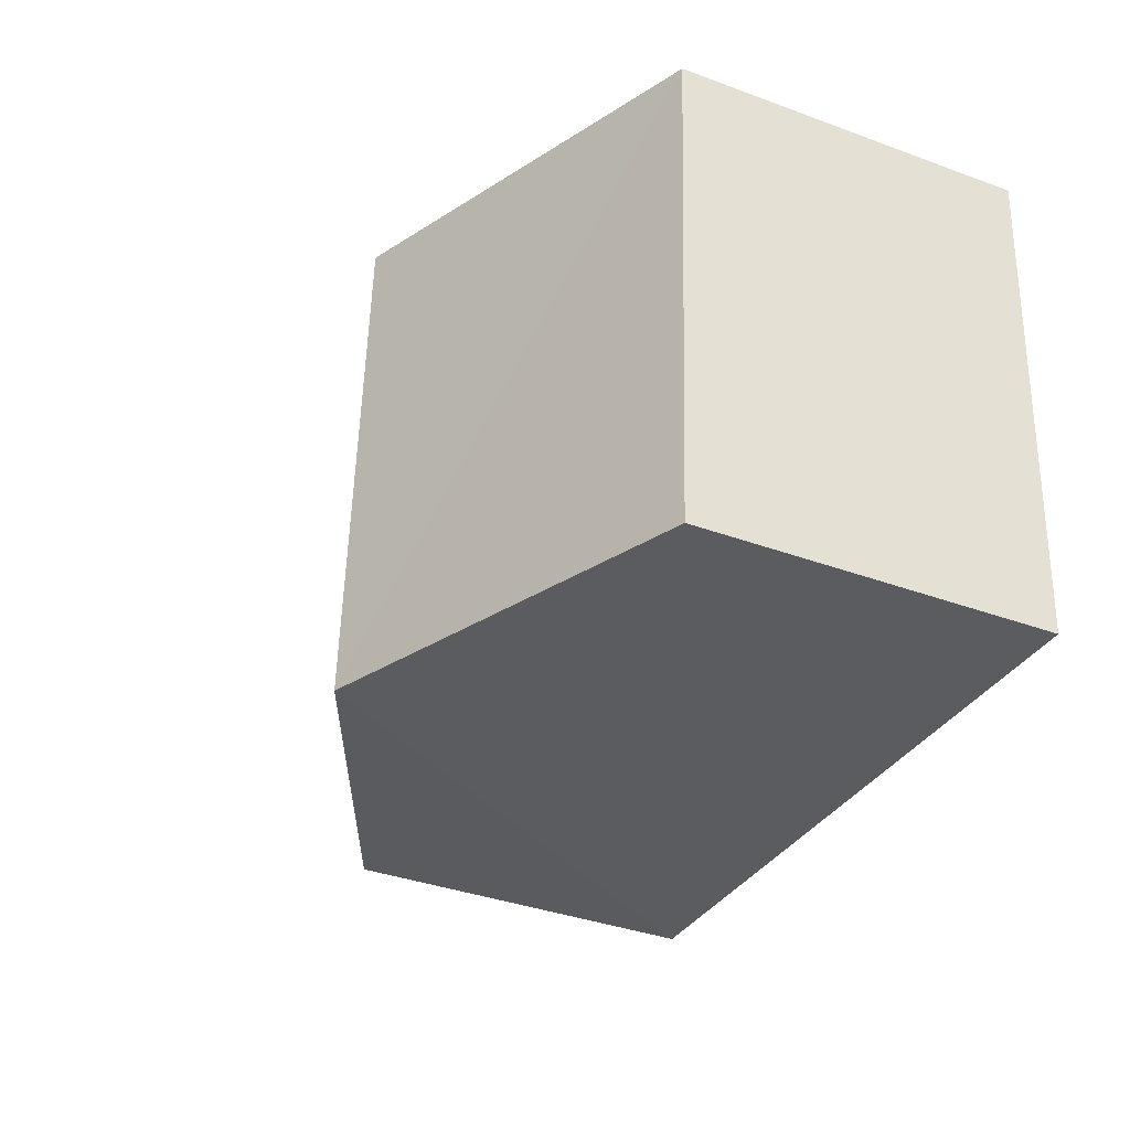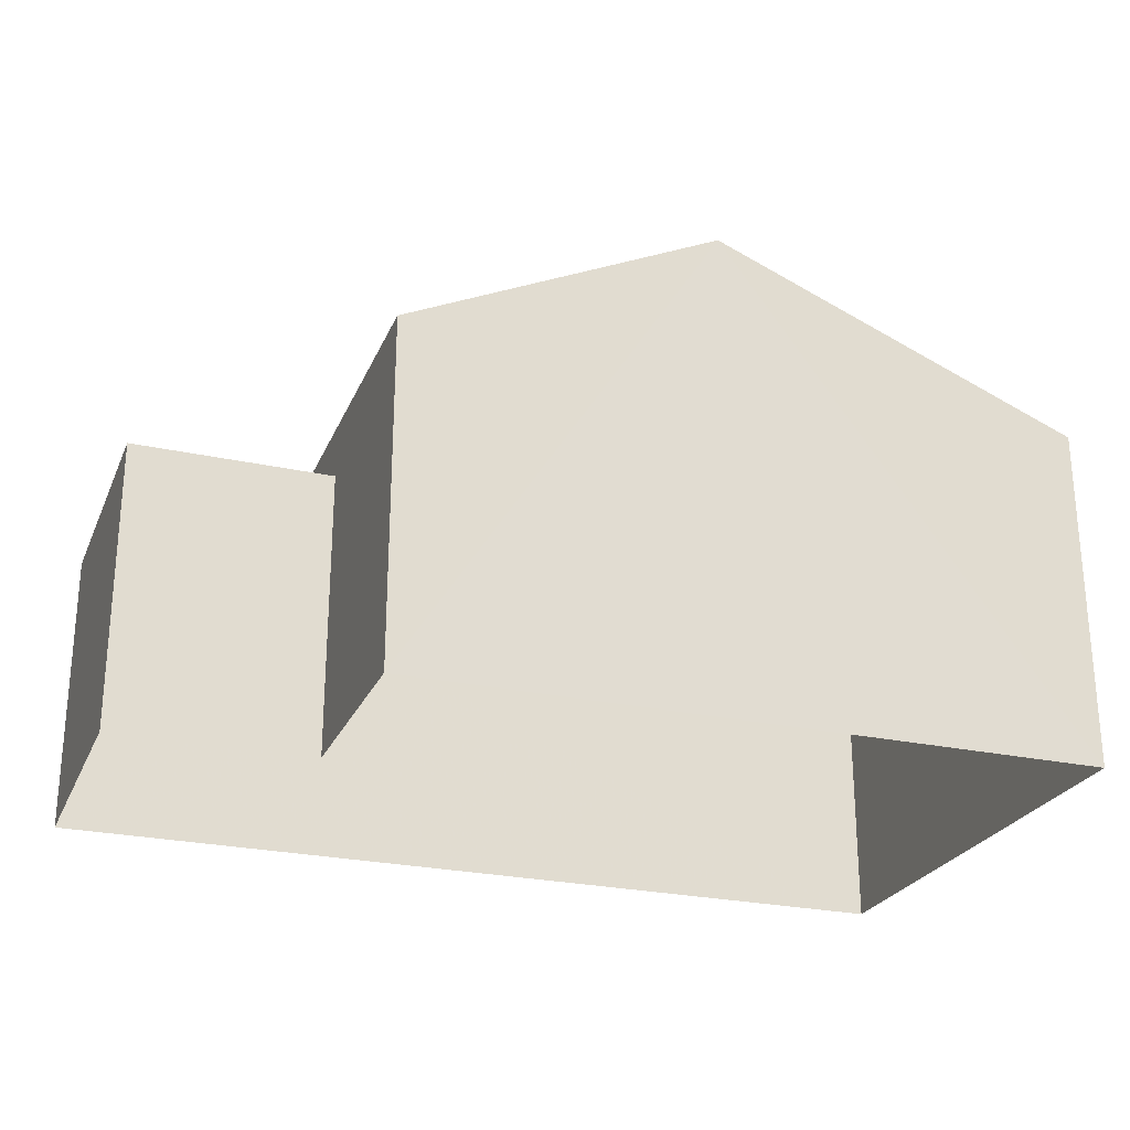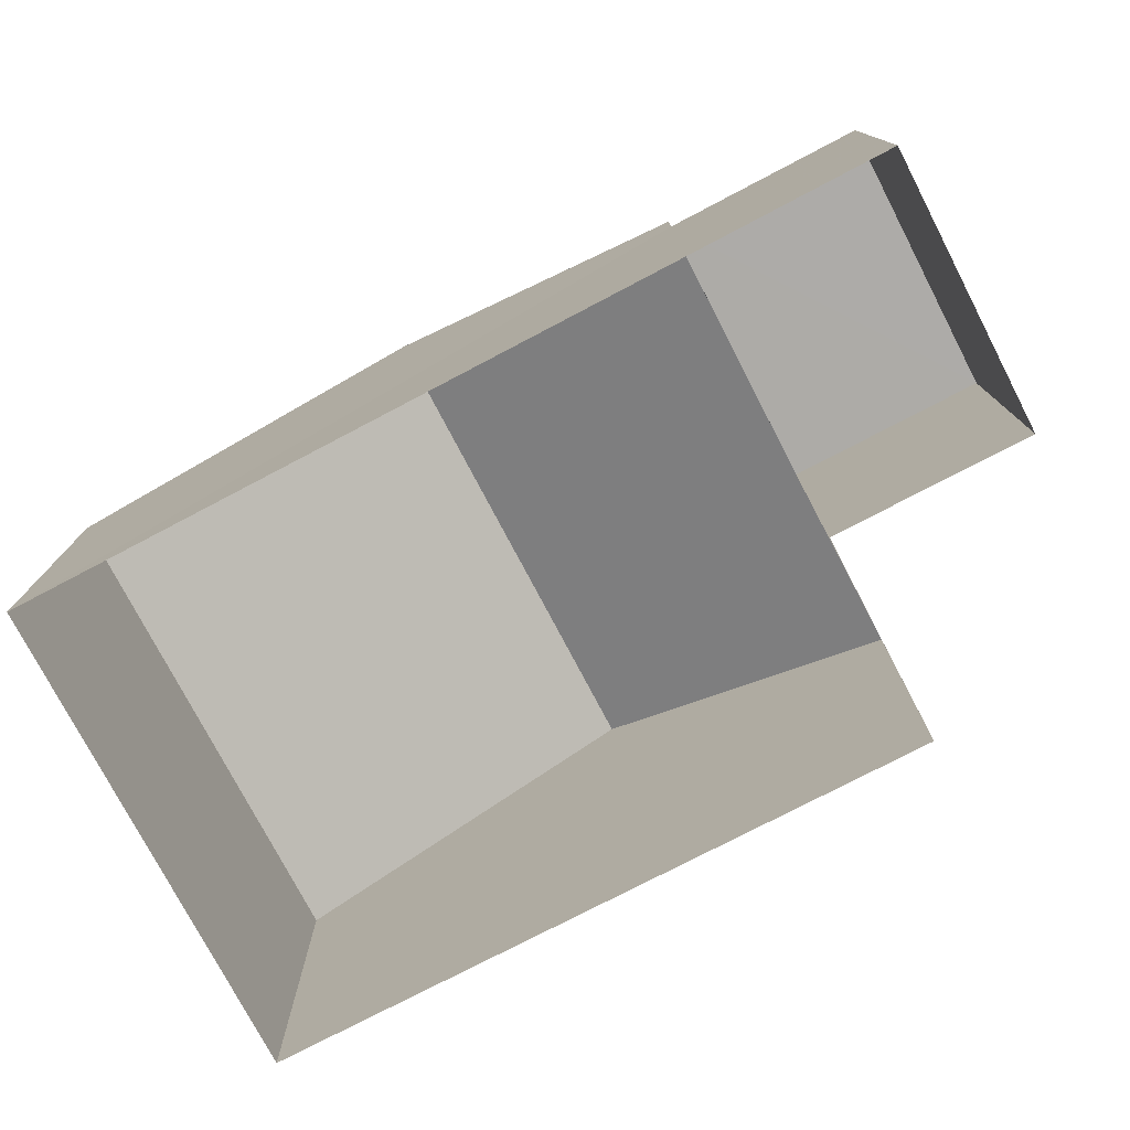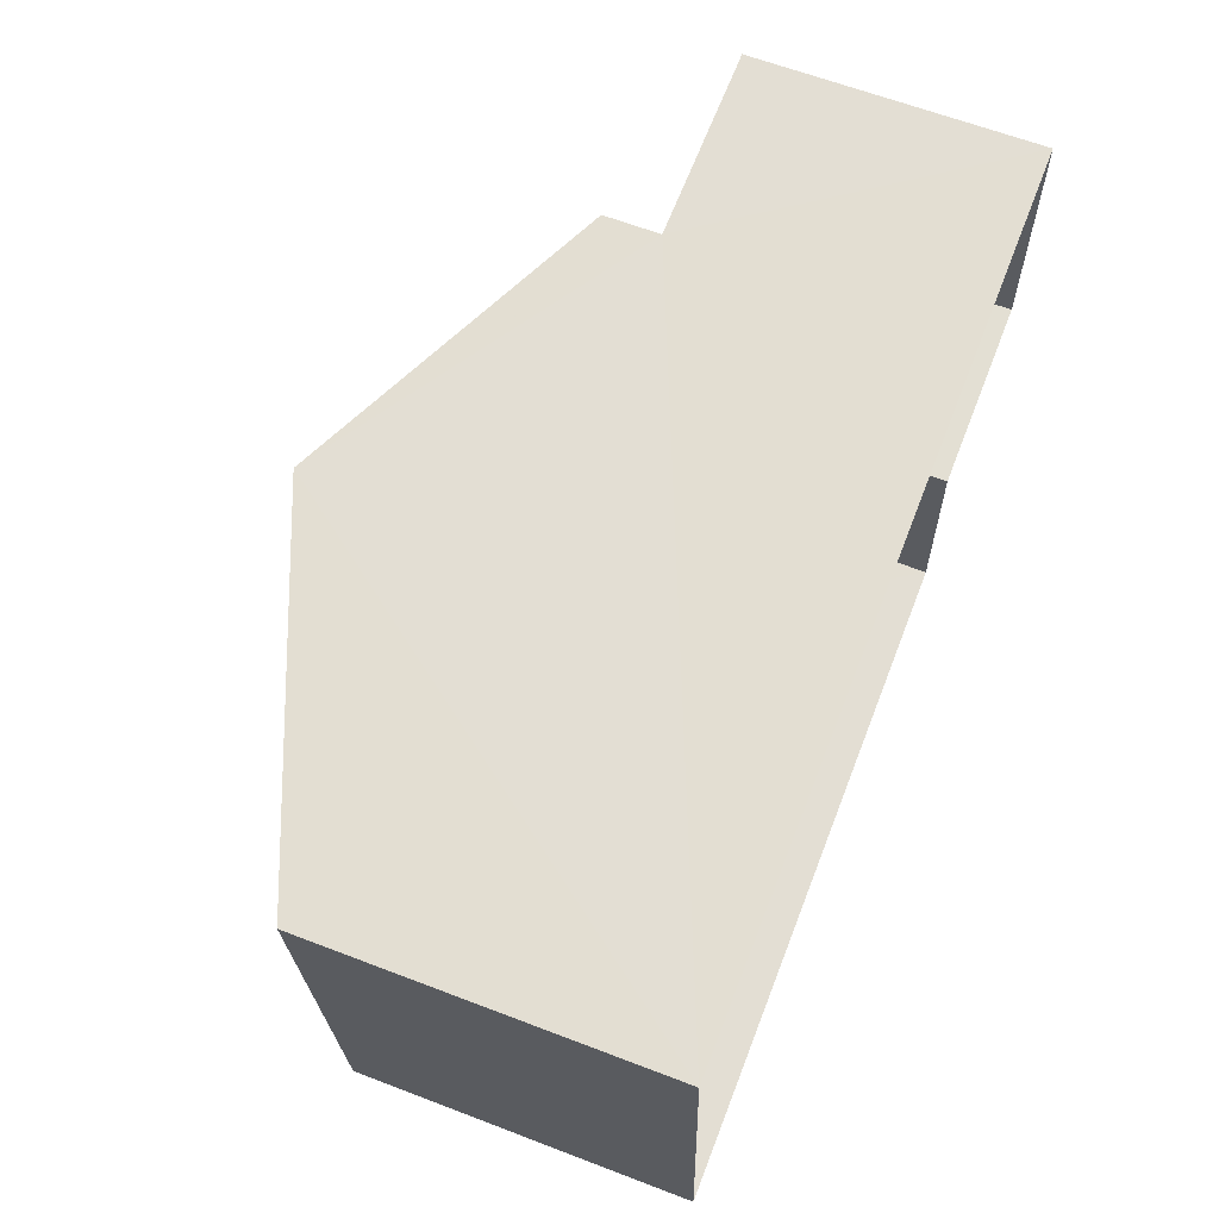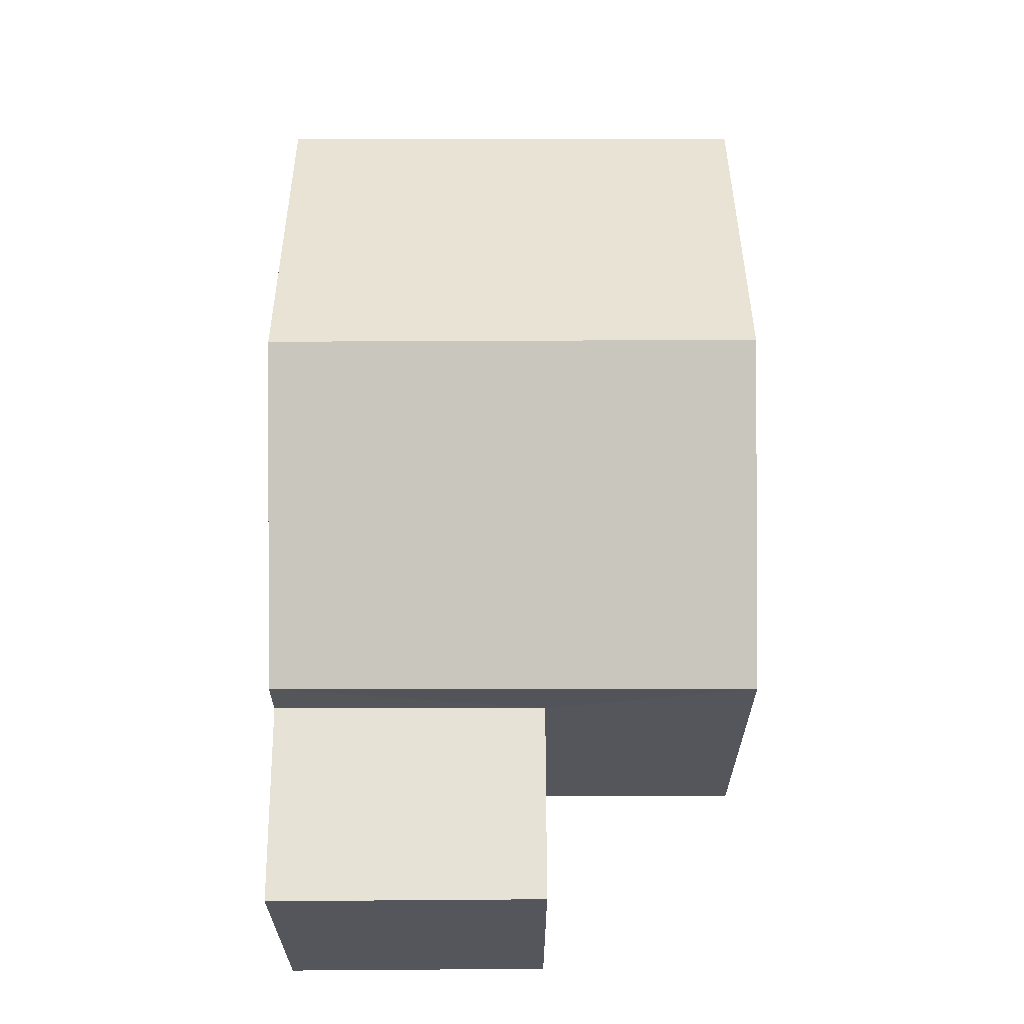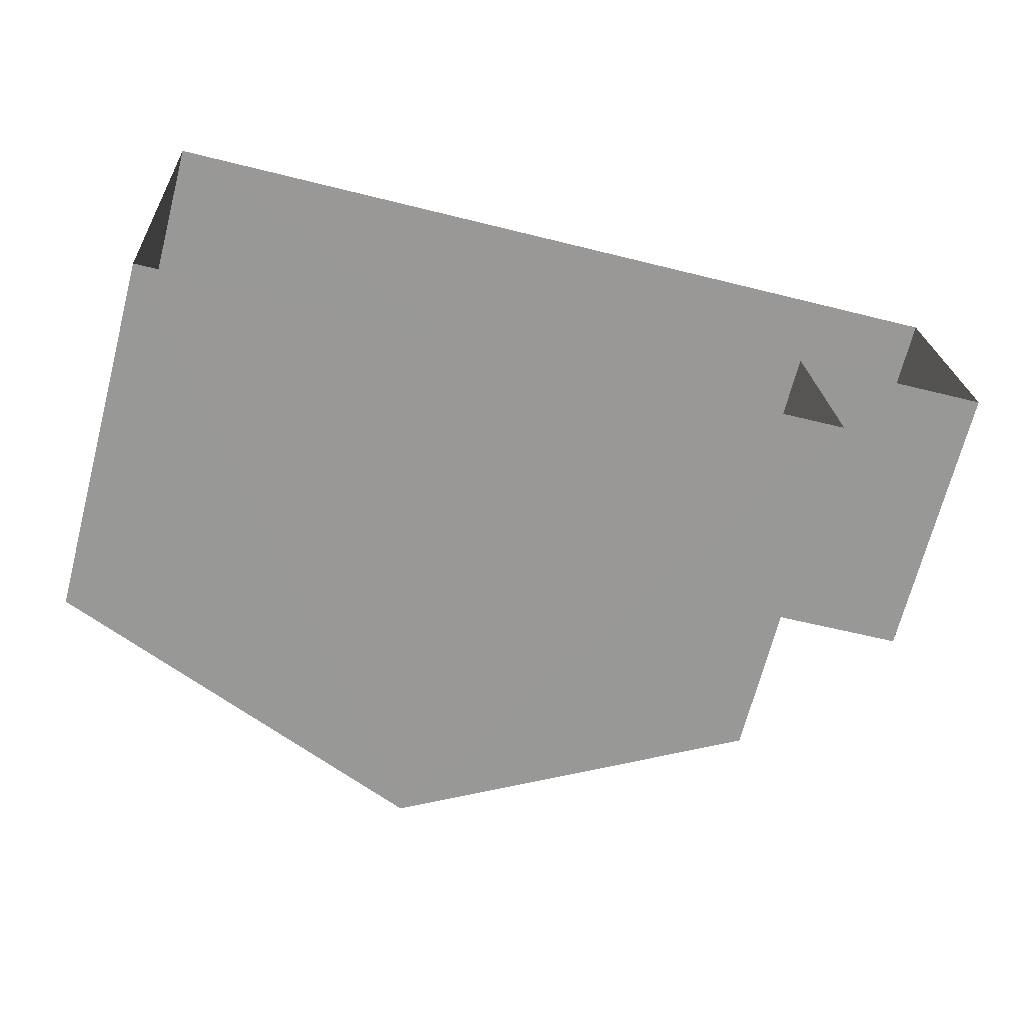
<metadata>
{"format":"obj","ext":"obj","renderer":"f3d","projection":"perspective","resolution":1024,"background":"white","views":[{"elev":-36.6,"azim":64.7,"up":"+Y"},{"elev":-25.4,"azim":-22.9,"up":"+Z"},{"elev":-76.5,"azim":-155.8,"up":"+Z"},{"elev":63.7,"azim":111.3,"up":"+Y"},{"elev":63.7,"azim":-93.6,"up":"+Z"},{"elev":-69.1,"azim":165.5,"up":"+Y"}]}
</metadata>
<code>
v -3.73e+05 -1.038e+05 29.59
v -3.73e+05 -1.038e+05 29.59
v -3.73e+05 -1.038e+05 29.59
v -3.73e+05 -1.038e+05 29.59
v -3.73e+05 -1.038e+05 29.59
v -3.73e+05 -1.038e+05 29.59
v -3.73e+05 -1.038e+05 37.22
v -3.73e+05 -1.038e+05 34.9
v -3.73e+05 -1.038e+05 37.22
v -3.73e+05 -1.038e+05 34.9
v -3.73e+05 -1.038e+05 34.03
v -3.73e+05 -1.038e+05 34.03
v -3.73e+05 -1.038e+05 34.03
v -3.73e+05 -1.038e+05 34.03
v -3.73e+05 -1.038e+05 34.9
v -3.73e+05 -1.038e+05 34.9
f 1 2 3
f 3 2 4
f 4 2 5
f 2 6 5
f 7 8 9
f 7 10 8
f 11 12 13
f 14 11 13
f 15 16 7
f 9 15 7
f 2 13 6
f 2 14 13
f 8 4 9
f 15 9 11
f 11 5 12
f 11 4 5
f 9 4 11
f 13 5 6
f 13 12 5
f 8 3 4
f 8 10 3
f 2 1 14
f 1 16 14
f 14 15 11
f 14 16 15
f 16 1 7
f 1 3 7
f 3 10 7

</code>
